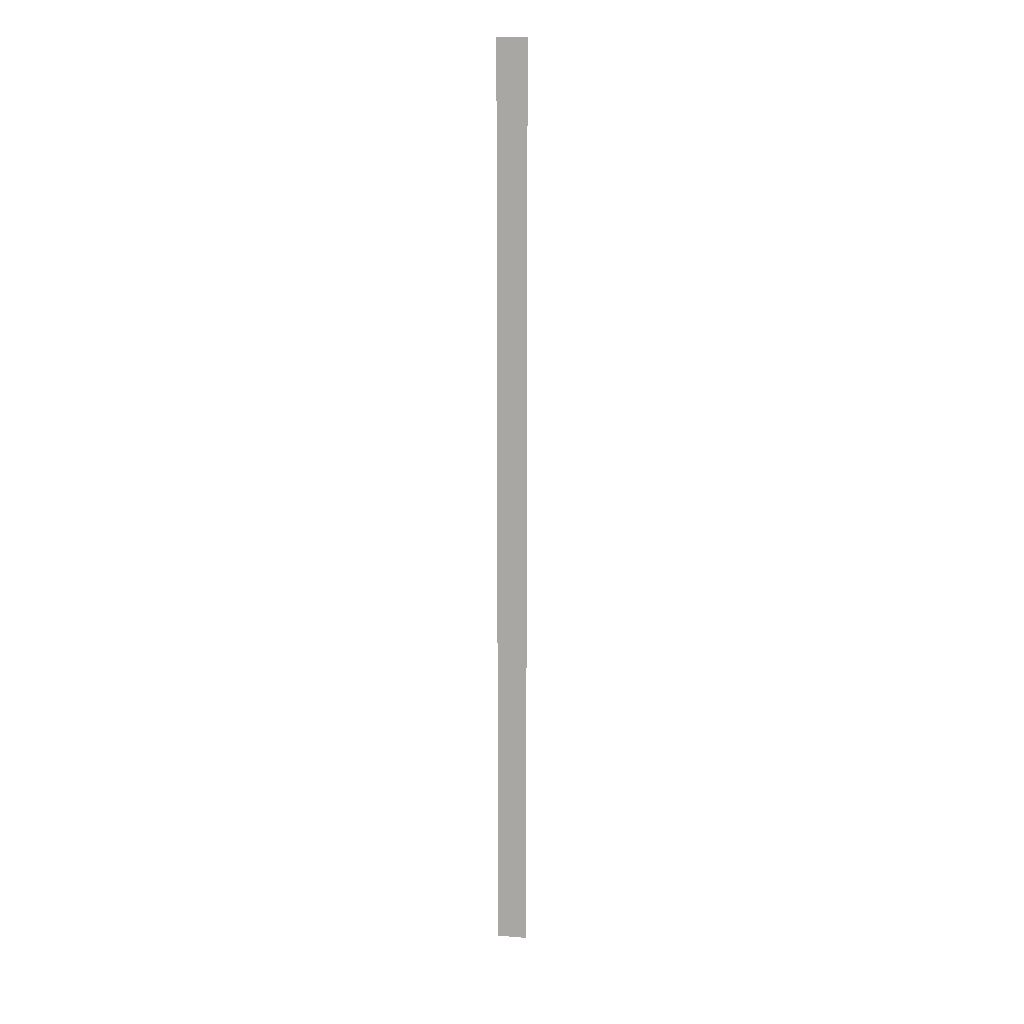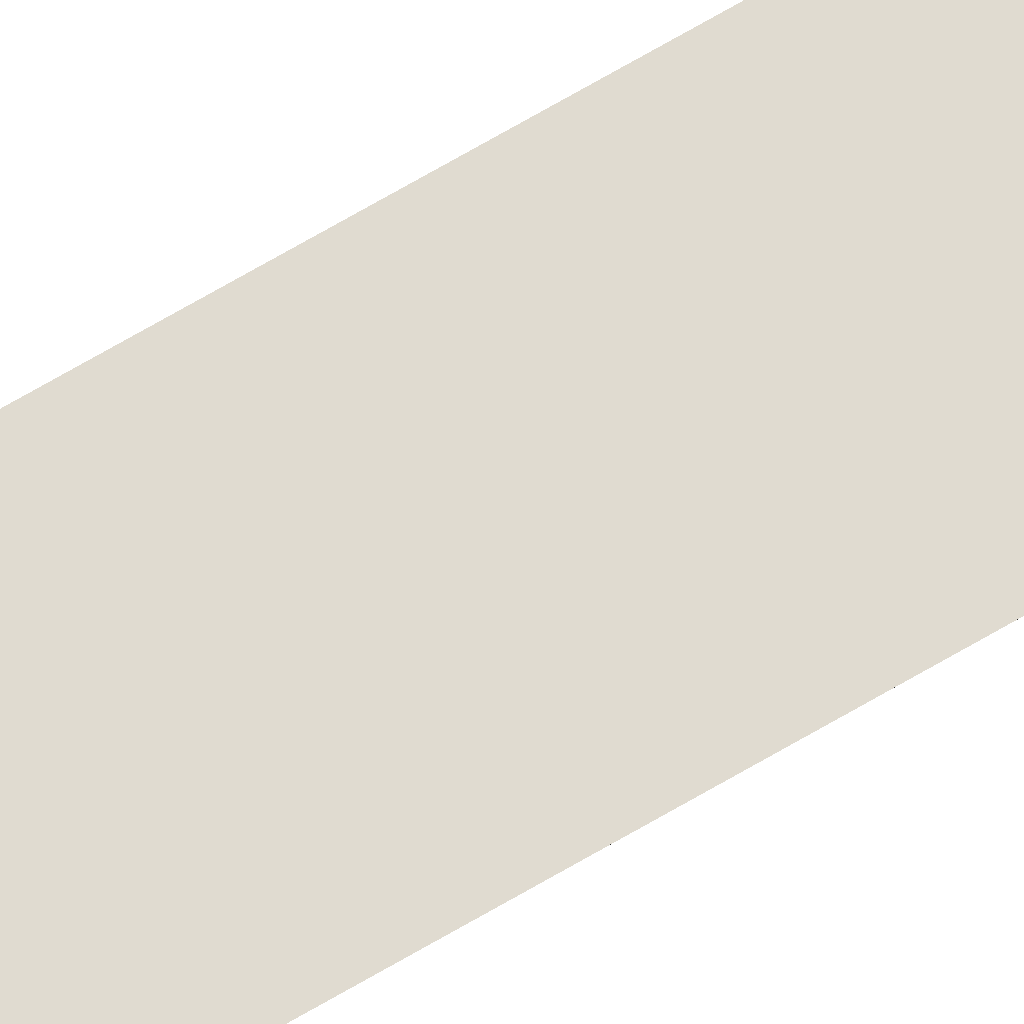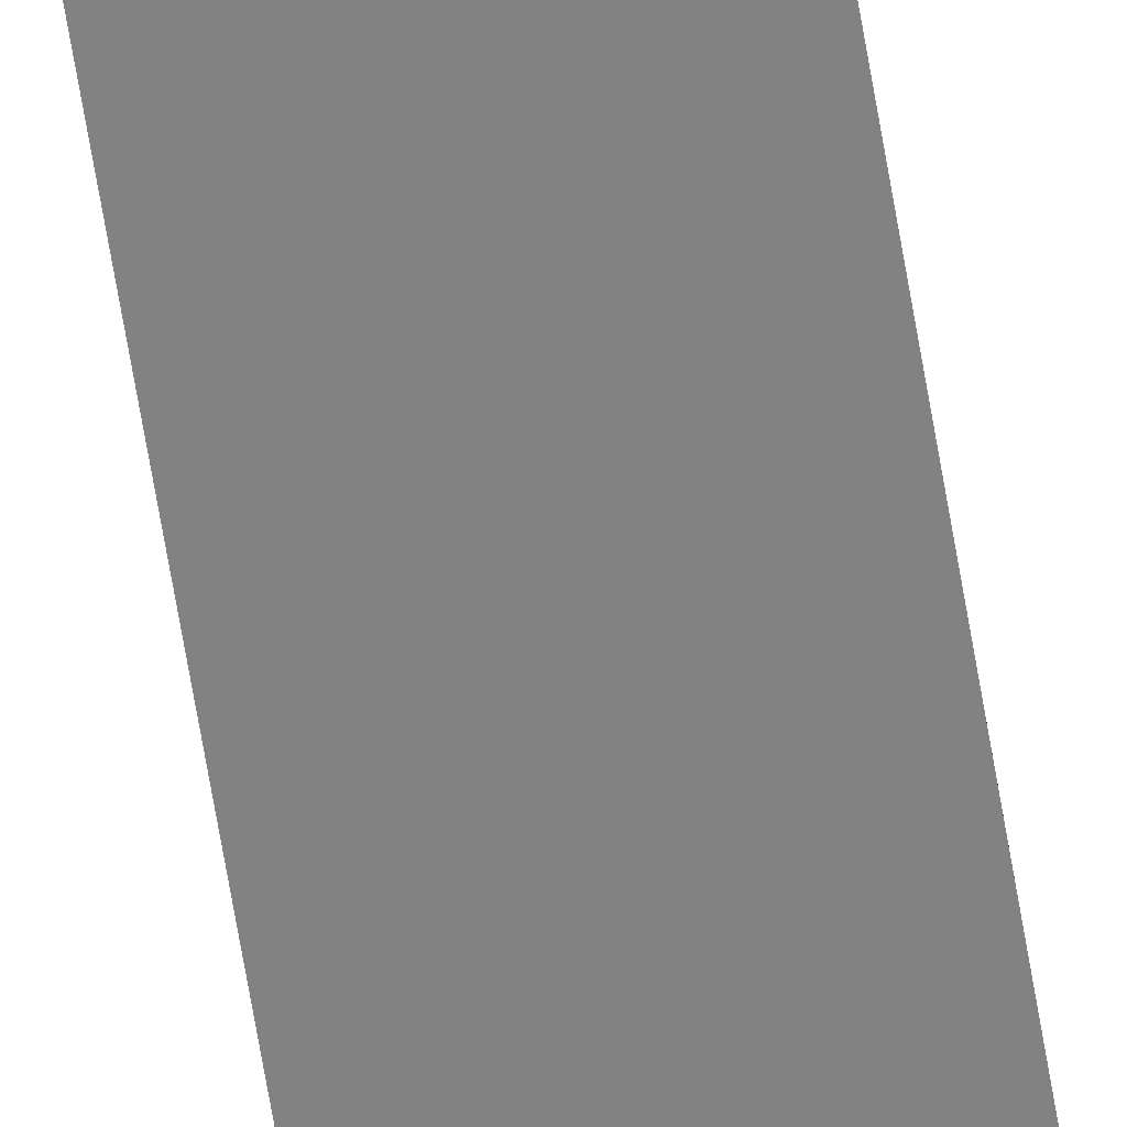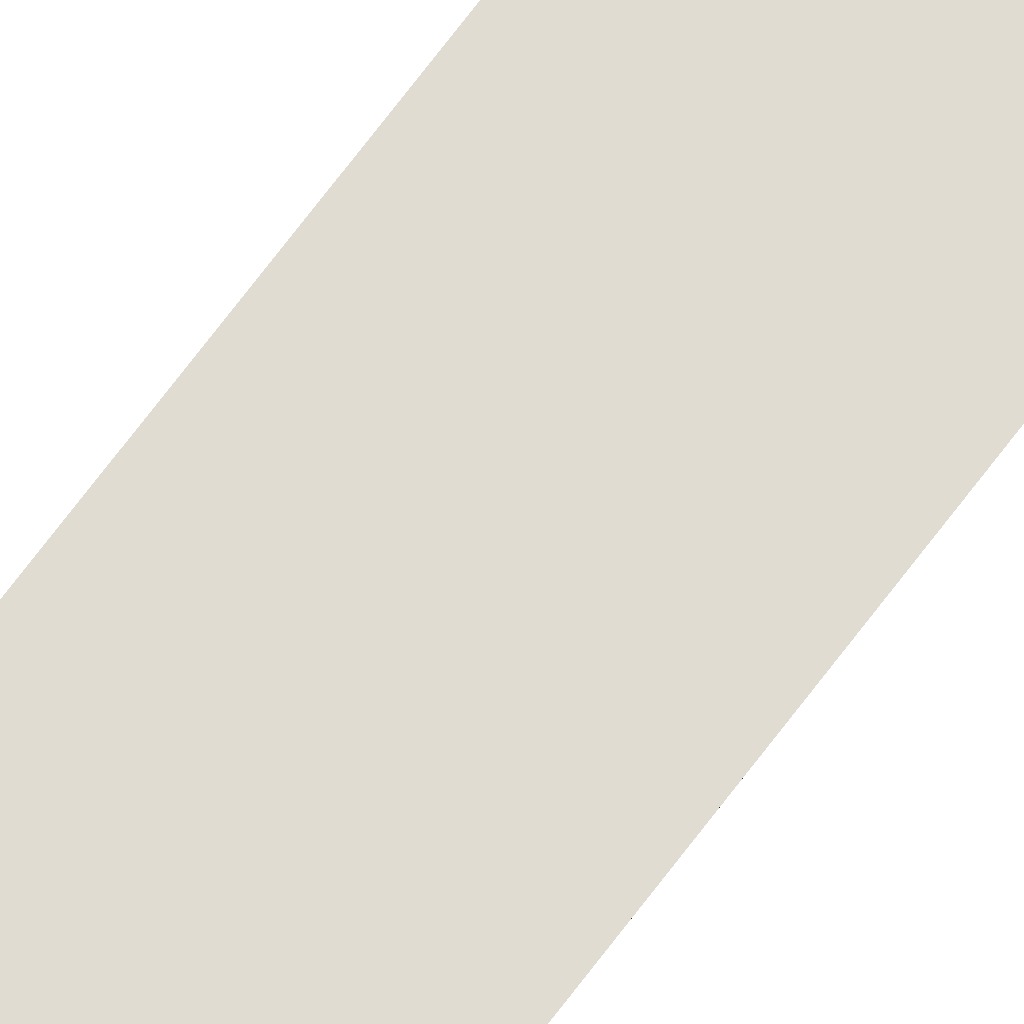
<metadata>
{"format":"obj","ext":"obj","renderer":"f3d","projection":"perspective","resolution":1024,"background":"white","views":[{"elev":12.5,"azim":10.4,"up":"+Z"},{"elev":69.9,"azim":59.6,"up":"+Y"},{"elev":-60.9,"azim":9.1,"up":"+Y"},{"elev":69.3,"azim":36.7,"up":"+Y"}]}
</metadata>
<code>
o All_Top.039_Mesh.052
v 21.52 0.4508 3.174
v 21.52 0.4508 1.643
v 21.52 0.4508 3.004
v 21.52 0.4508 2.833
v 21.52 0.4508 2.663
v 21.52 0.4508 2.493
v 21.52 0.4508 2.323
v 21.52 0.4508 2.153
v 21.52 0.4508 1.983
v 21.52 0.4508 1.813
v 21.47 0.4508 3.174
v 21.47 0.4508 3.004
v 21.47 0.4508 2.833
v 21.47 0.4508 2.663
v 21.47 0.4508 2.493
v 21.47 0.4508 2.323
v 21.47 0.4508 2.153
v 21.47 0.4508 1.983
v 21.47 0.4508 1.813
v 21.47 0.4508 1.643
f 1 3 4 5 6 7 8 9 10 2 20 19 18 17 16 15 14 13 12 11

</code>
